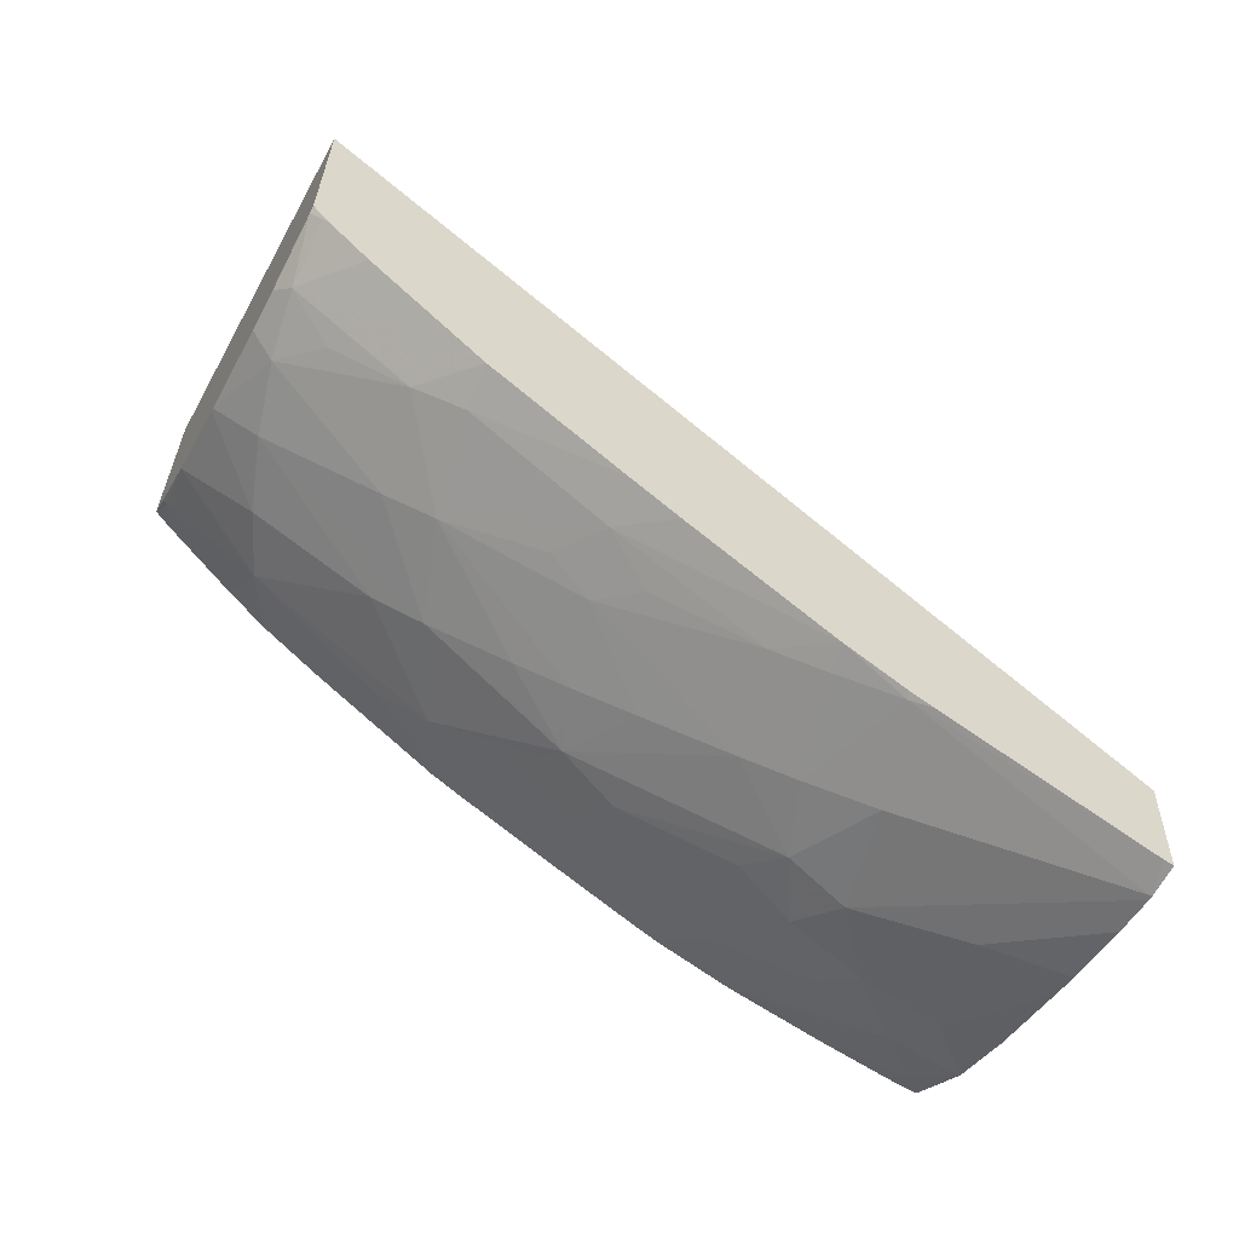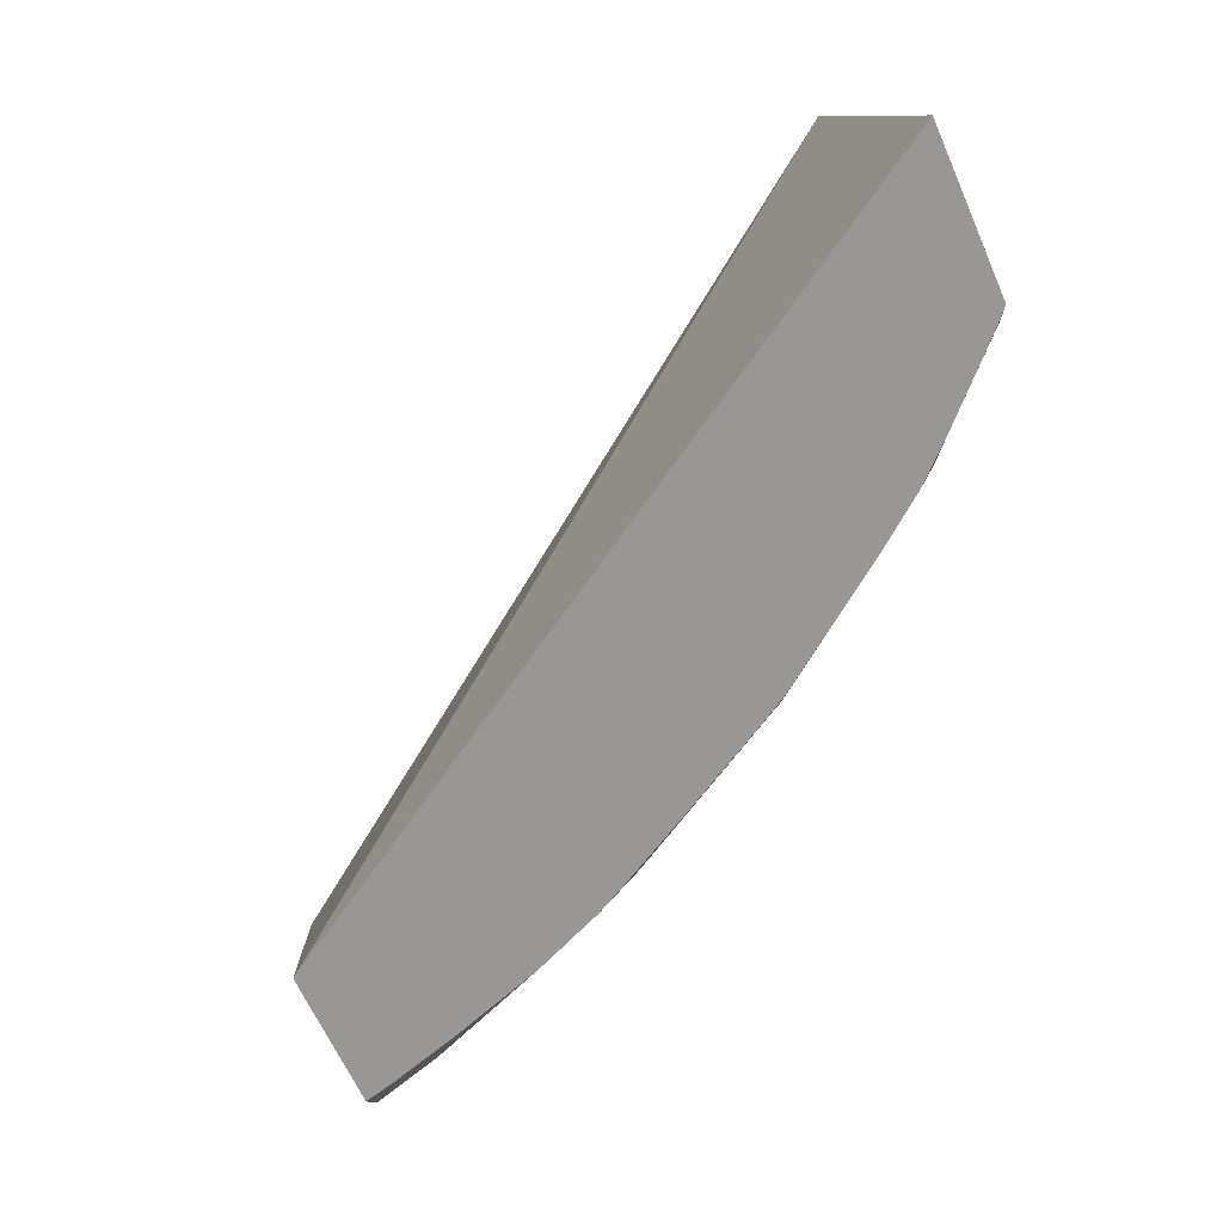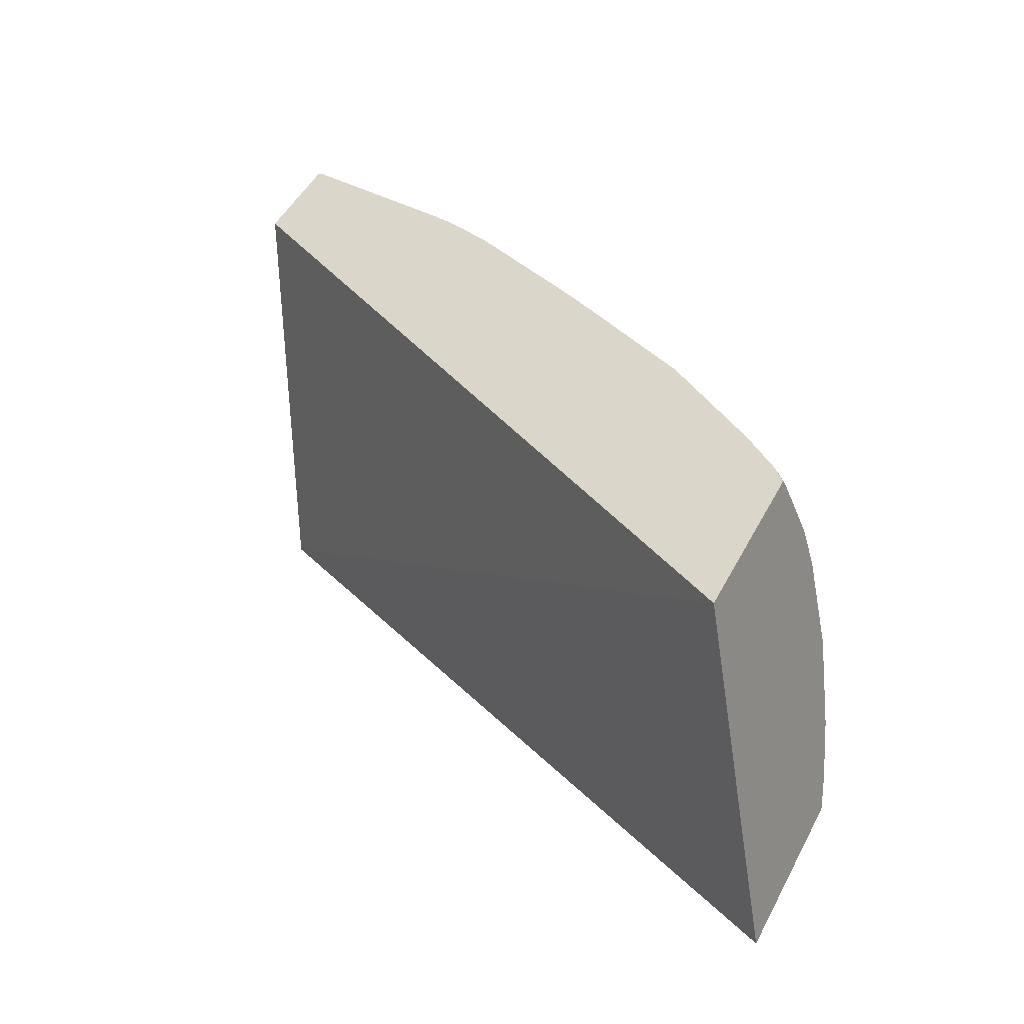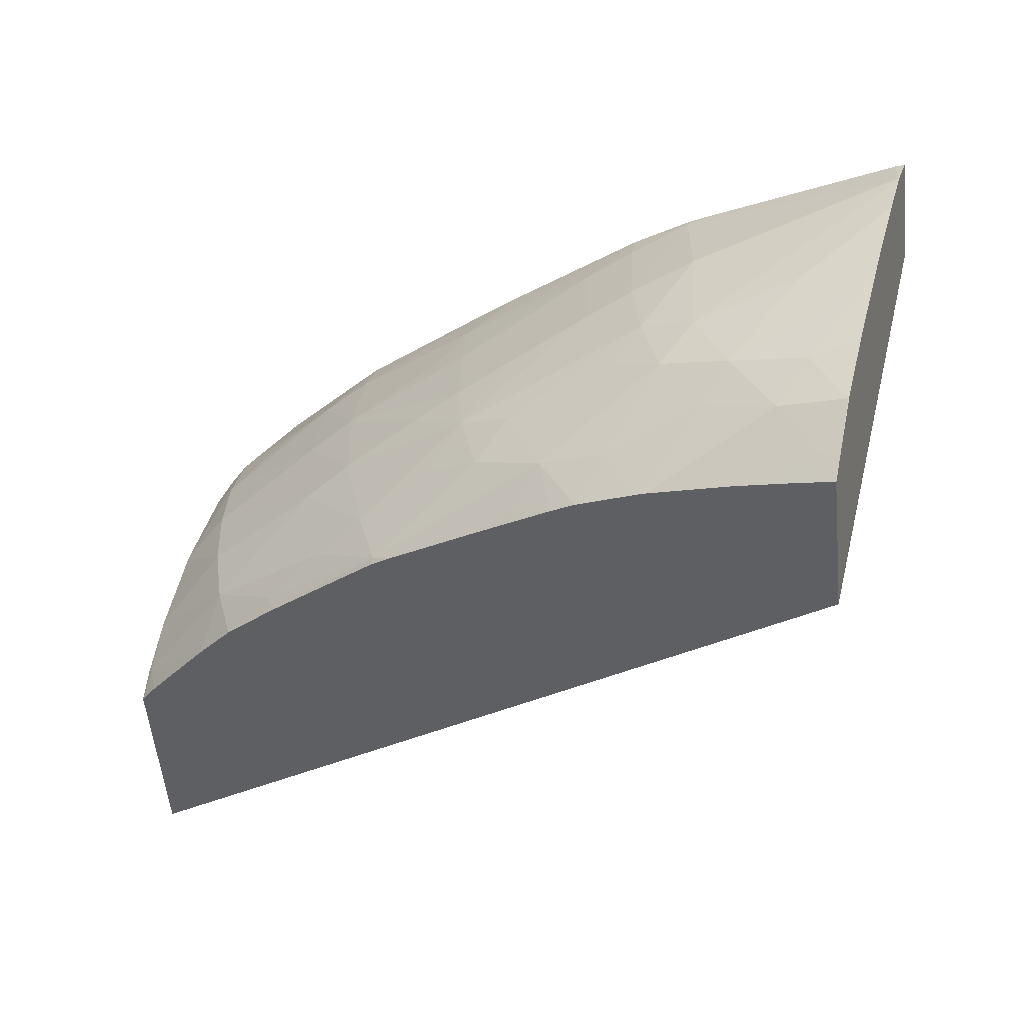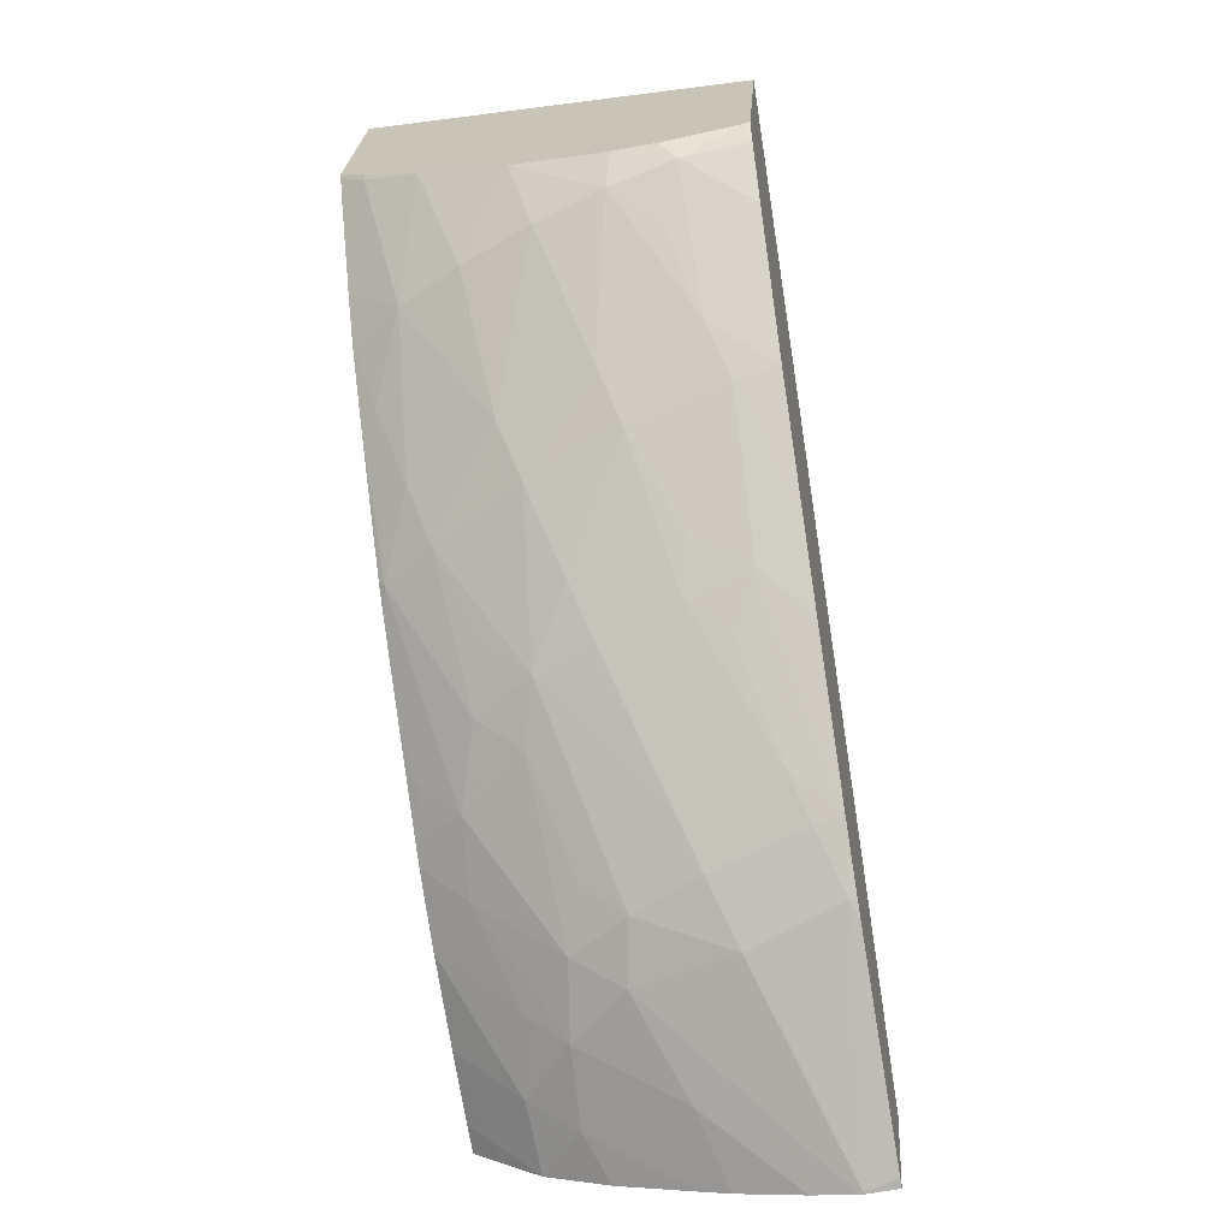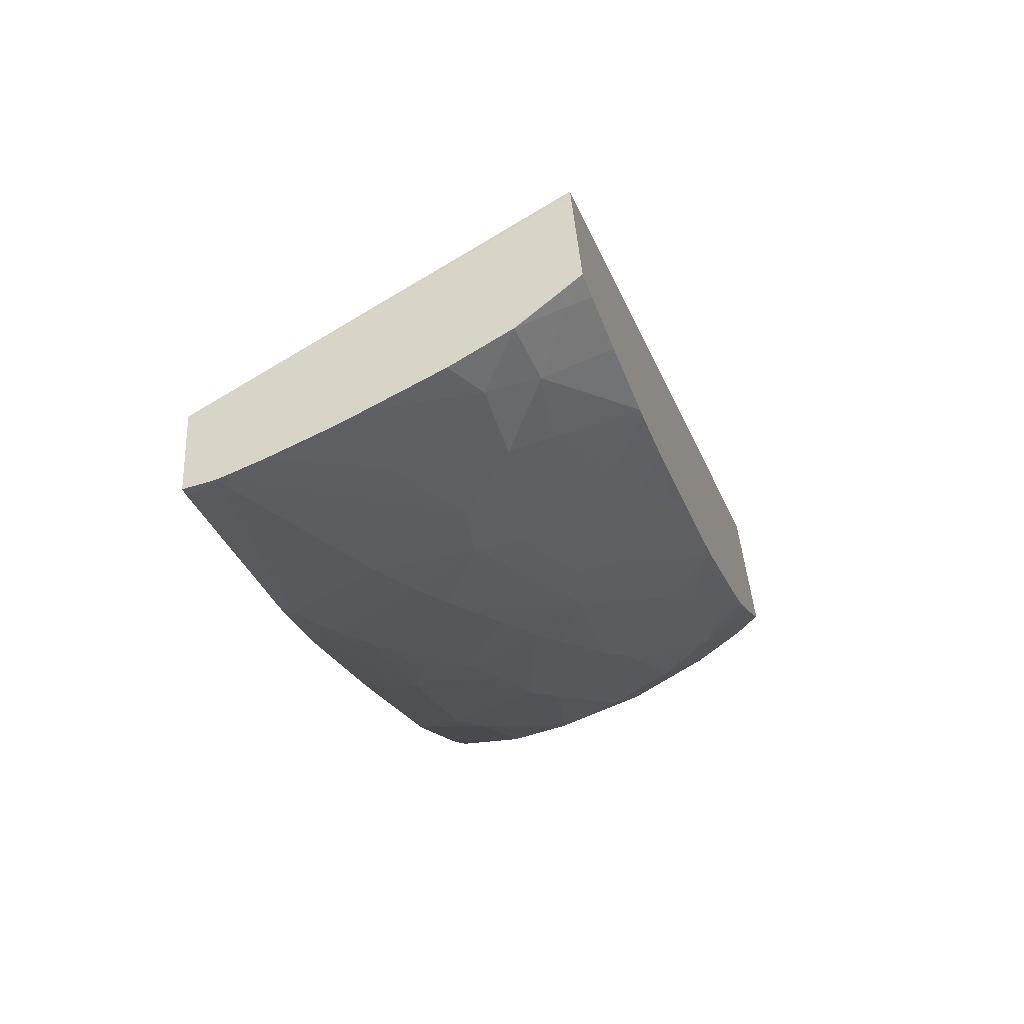
<metadata>
{"format":"obj","ext":"obj","renderer":"f3d","projection":"perspective","resolution":1024,"background":"white","views":[{"elev":-64.3,"azim":-9.8,"up":"+Y"},{"elev":-57.7,"azim":-157.0,"up":"+Z"},{"elev":50.8,"azim":-154.3,"up":"+Z"},{"elev":-58.2,"azim":5.3,"up":"+Z"},{"elev":-68.3,"azim":-61.5,"up":"+Y"},{"elev":-49.7,"azim":126.8,"up":"+Y"}]}
</metadata>
<code>
v -0.04821 0.01751 0.04964
v -0.04822 0.01579 0.04952
v -0.0471 0.01647 0.05307
v -0.04089 0.01349 0.047
v -0.0482 0.01575 0.04951
v -0.04812 0.01555 0.04972
v -0.04815 0.01558 0.04975
v -0.04711 0.01484 0.05296
v -0.03977 0.01162 0.05037
v -0.04084 0.01334 0.04713
v -0.04088 0.0133 0.04699
v -0.04807 0.01562 0.04946
v -0.048 0.01527 0.05021
v -0.04778 0.01534 0.04935
v -0.04742 0.015 0.04921
v -0.04719 0.01456 0.04962
v -0.04713 0.01481 0.0529
v -0.04701 0.0147 0.0529
v -0.047 0.01471 0.05292
v -0.03978 0.01058 0.0503
v -0.04089 0.0121 0.04691
v -0.04727 0.01448 0.05026
v -0.04776 0.01493 0.05095
v -0.04706 0.01469 0.04907
v -0.04657 0.01427 0.04905
v -0.04598 0.01379 0.04905
v -0.0455 0.01342 0.04905
v -0.04615 0.01367 0.05001
v -0.04735 0.01471 0.05221
v -0.04718 0.01457 0.05231
v -0.04696 0.01466 0.0529
v -0.03988 0.01058 0.05001
v -0.03986 0.0106 0.05033
v -0.04083 0.01192 0.0471
v -0.04099 0.01211 0.04694
v -0.0473 0.01446 0.05098
v -0.04775 0.01492 0.05098
v -0.04701 0.01465 0.04905
v -0.04652 0.01431 0.04887
v -0.04535 0.01353 0.0485
v -0.04567 0.01332 0.05001
v -0.04424 0.01268 0.04877
v -0.04474 0.01292 0.04908
v -0.04454 0.01273 0.04926
v -0.04438 0.01258 0.04941
v -0.04747 0.01473 0.05182
v -0.04727 0.01449 0.05167
v -0.04681 0.01422 0.05197
v -0.04607 0.0137 0.05194
v -0.0455 0.01345 0.05234
v -0.04657 0.01432 0.05275
v -0.0399 0.01059 0.05001
v -0.03989 0.01059 0.04997
v -0.04172 0.01127 0.05098
v -0.04193 0.01133 0.05098
v -0.04069 0.01157 0.0475
v -0.0407 0.01158 0.0475
v -0.041 0.01194 0.04716
v -0.04116 0.01213 0.04699
v -0.04618 0.01365 0.05098
v -0.04539 0.01359 0.04846
v -0.04514 0.01346 0.04837
v -0.04435 0.01309 0.04809
v -0.04389 0.01282 0.04803
v -0.0436 0.01247 0.04831
v -0.0449 0.01284 0.05001
v -0.0457 0.01333 0.05098
v -0.04446 0.01262 0.04951
v -0.04389 0.01239 0.04908
v -0.04251 0.0116 0.04929
v -0.04305 0.01182 0.05001
v -0.04385 0.01225 0.05001
v -0.0444 0.01257 0.0497
v -0.04559 0.0134 0.05194
v -0.04439 0.01275 0.05194
v -0.04193 0.01129 0.05001
v -0.042 0.01144 0.04901
v -0.04001 0.01069 0.0496
v -0.04187 0.01132 0.05103
v -0.04192 0.01135 0.05105
v -0.04248 0.01161 0.05124
v -0.04252 0.0116 0.05098
v -0.04256 0.01157 0.05001
v -0.04051 0.01127 0.04806
v -0.041 0.01141 0.04804
v -0.04134 0.0117 0.04768
v -0.04179 0.01224 0.0472
v -0.04156 0.0122 0.04713
v -0.04397 0.01292 0.04795
v -0.04351 0.01271 0.04779
v -0.04327 0.01261 0.04771
v -0.04295 0.01227 0.04803
v -0.04236 0.01169 0.04865
v -0.04442 0.01256 0.05001
v -0.04439 0.01257 0.05081
v -0.04475 0.0128 0.05107
v -0.04433 0.01261 0.05145
v -0.04285 0.01185 0.04901
v -0.043 0.01184 0.05098
v -0.0443 0.01249 0.05001
v -0.04425 0.01267 0.05189
v -0.04172 0.01154 0.04832
v -0.04096 0.01109 0.04905
v -0.0402 0.01088 0.04901
v -0.04381 0.01239 0.05173
v -0.04028 0.01099 0.04876
v -0.042 0.01181 0.04804
v -0.04261 0.01241 0.04748
v -0.04271 0.01244 0.04751
v -0.04396 0.01237 0.05106
f 1 2 7
f 1 7 13
f 1 13 23
f 1 23 37
f 1 37 46
f 1 46 29
f 1 29 17
f 1 17 8
f 1 8 3
f 1 3 4
f 1 4 11
f 1 11 21
f 1 21 35
f 1 35 59
f 1 59 88
f 1 88 87
f 1 87 108
f 1 108 109
f 1 109 91
f 1 91 90
f 1 90 89
f 1 89 63
f 1 63 62
f 1 62 61
f 1 61 39
f 1 39 38
f 1 38 24
f 1 24 15
f 1 15 14
f 1 14 12
f 1 12 5
f 1 5 2
f 2 5 6
f 2 6 7
f 3 8 19
f 3 19 31
f 3 31 51
f 3 51 50
f 3 50 75
f 3 75 101
f 3 101 105
f 3 105 81
f 3 81 80
f 3 80 79
f 3 79 54
f 3 54 33
f 3 33 20
f 3 20 9
f 3 9 4
f 4 9 10
f 4 10 11
f 5 12 6
f 6 13 7
f 6 12 14
f 6 14 15
f 6 15 16
f 6 16 13
f 8 17 18
f 8 18 19
f 9 20 32
f 9 32 53
f 9 53 78
f 9 78 104
f 9 104 106
f 9 106 84
f 9 84 56
f 9 56 34
f 9 34 21
f 9 21 11
f 9 11 10
f 13 16 22
f 13 22 23
f 15 24 16
f 16 24 25
f 16 25 26
f 16 26 27
f 16 27 28
f 16 28 22
f 17 29 30
f 17 30 18
f 18 30 31
f 18 31 19
f 20 33 32
f 21 34 35
f 22 36 23
f 22 28 36
f 23 36 37
f 24 38 25
f 25 38 39
f 25 39 40
f 25 40 26
f 26 40 27
f 27 41 28
f 27 40 42
f 27 42 43
f 27 43 44
f 27 44 45
f 27 45 41
f 28 41 36
f 29 46 30
f 30 46 47
f 30 47 48
f 30 48 49
f 30 49 50
f 30 50 51
f 30 51 31
f 32 33 52
f 32 52 53
f 33 54 55
f 33 55 52
f 34 56 57
f 34 57 58
f 34 58 35
f 35 58 59
f 36 41 60
f 36 60 47
f 36 47 37
f 37 47 46
f 39 61 40
f 40 61 62
f 40 62 63
f 40 63 64
f 40 64 65
f 40 65 42
f 41 66 67
f 41 67 60
f 41 45 68
f 41 68 66
f 42 65 69
f 42 69 45
f 42 45 44
f 42 44 43
f 45 69 70
f 45 70 71
f 45 71 72
f 45 72 73
f 45 73 68
f 47 60 49
f 47 49 48
f 49 60 67
f 49 67 74
f 49 74 50
f 50 74 75
f 52 55 76
f 52 76 77
f 52 77 53
f 53 77 78
f 54 79 55
f 55 79 80
f 55 80 81
f 55 81 82
f 55 82 83
f 55 83 76
f 56 84 85
f 56 85 57
f 57 85 86
f 57 86 58
f 58 86 87
f 58 87 88
f 58 88 59
f 63 89 64
f 64 89 90
f 64 90 65
f 65 90 91
f 65 91 92
f 65 92 93
f 65 93 69
f 66 68 73
f 66 73 94
f 66 94 67
f 67 94 95
f 67 95 96
f 67 96 97
f 67 97 74
f 69 93 98
f 69 98 70
f 70 83 71
f 70 98 93
f 70 93 77
f 70 77 76
f 70 76 83
f 71 83 82
f 71 82 99
f 71 99 95
f 71 95 72
f 72 95 100
f 72 100 73
f 73 100 94
f 74 97 101
f 74 101 75
f 77 93 102
f 77 102 103
f 77 103 78
f 78 103 104
f 81 99 82
f 81 105 97
f 81 97 99
f 84 106 85
f 85 102 86
f 85 106 102
f 86 102 107
f 86 107 108
f 86 108 87
f 91 109 92
f 92 109 107
f 92 107 102
f 92 102 93
f 94 100 95
f 95 110 97
f 95 97 96
f 95 99 110
f 97 105 101
f 97 110 99
f 102 106 104
f 102 104 103
f 107 109 108

</code>
